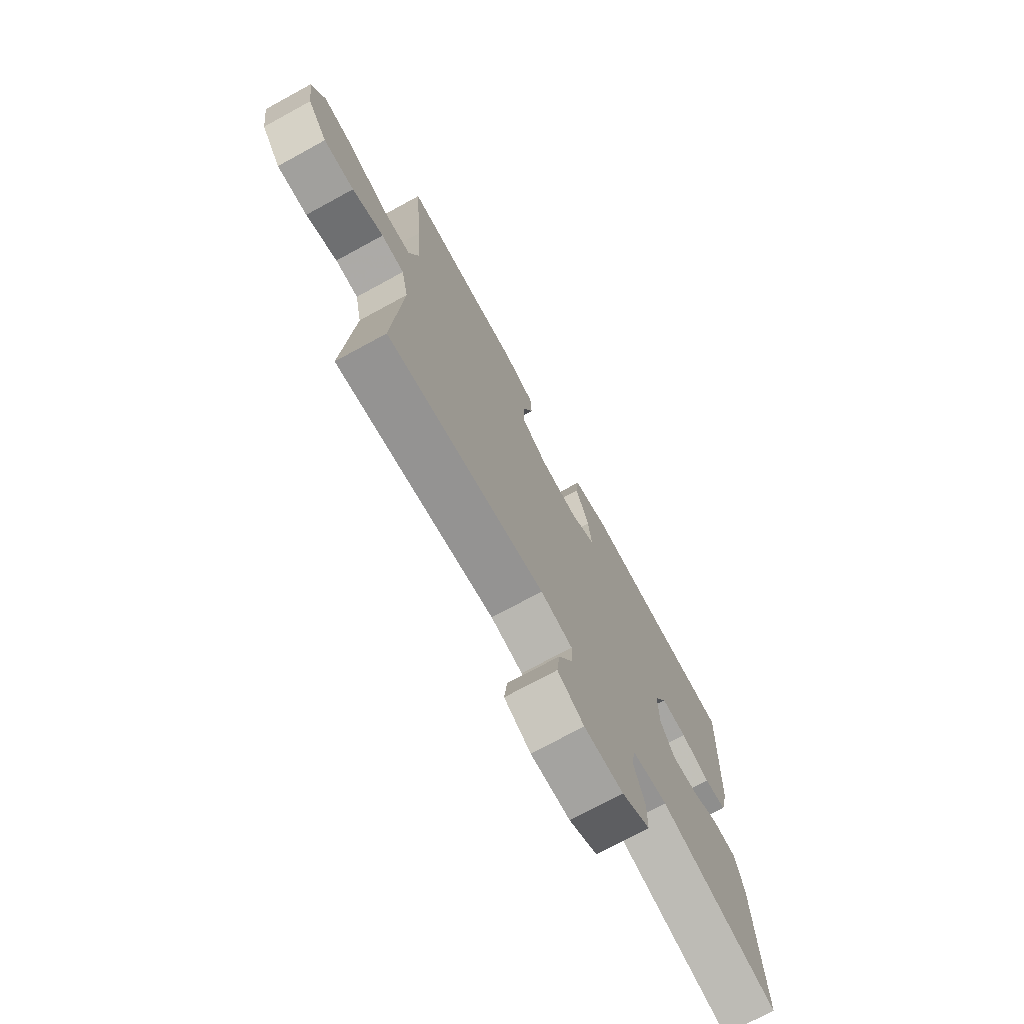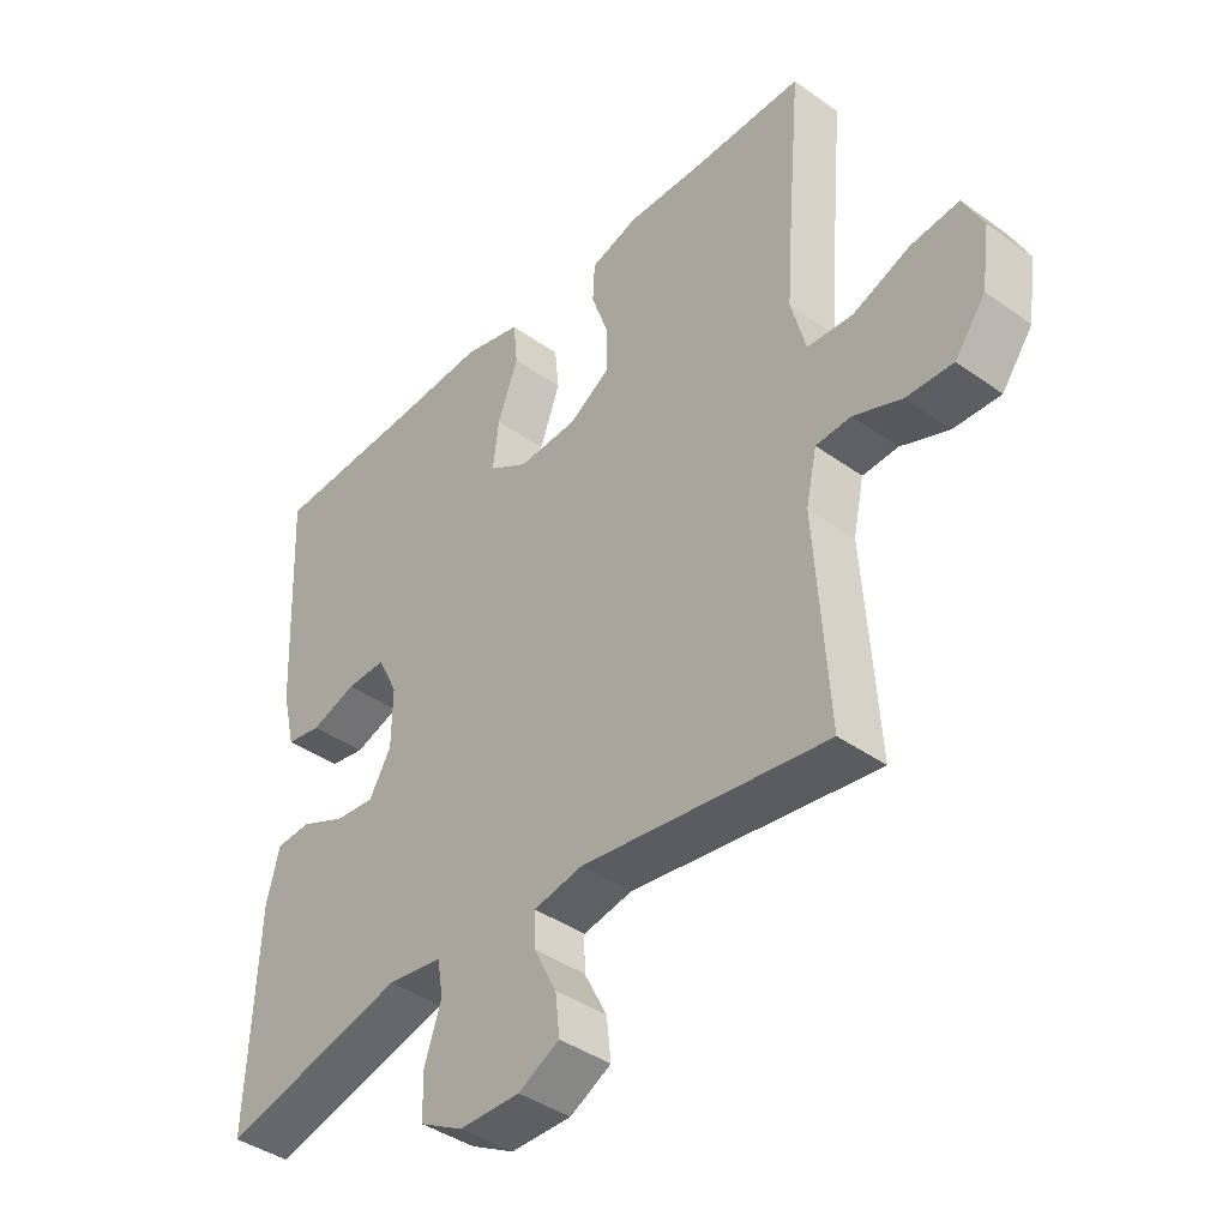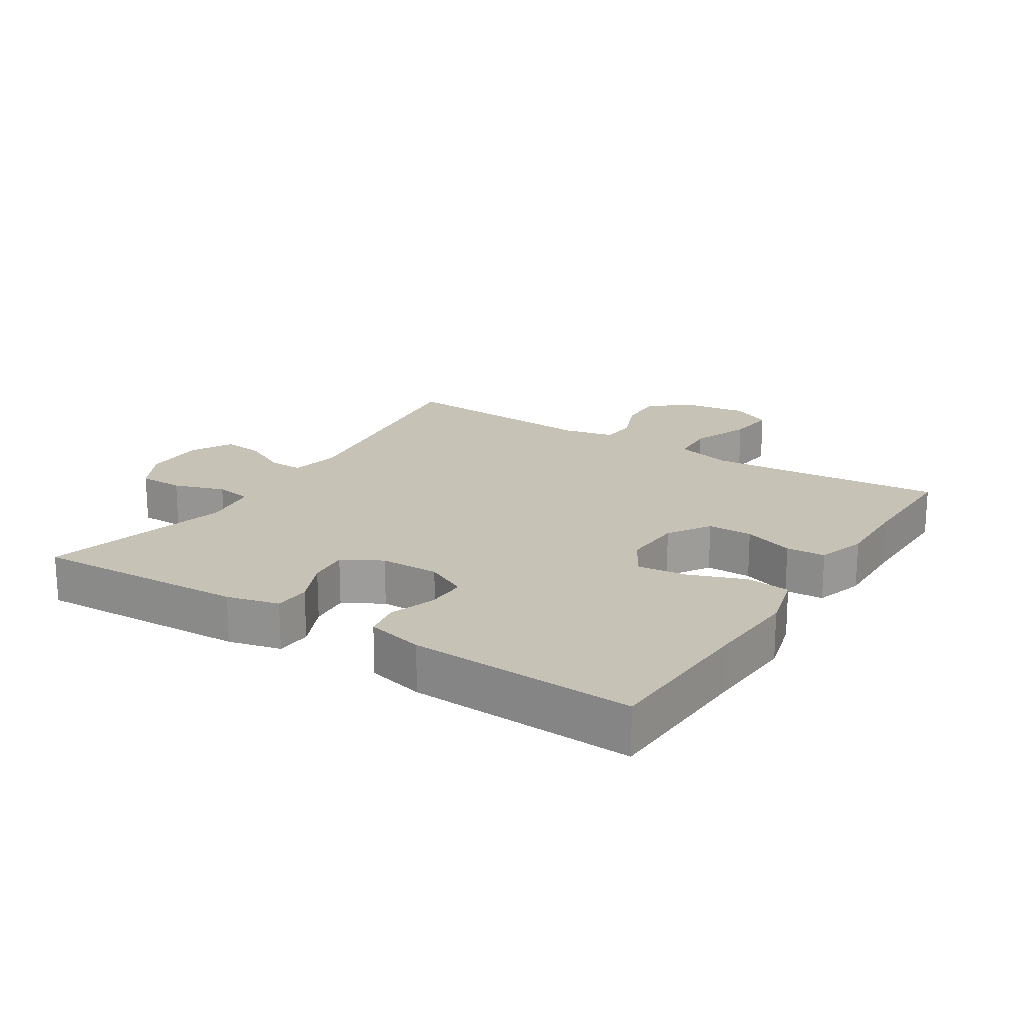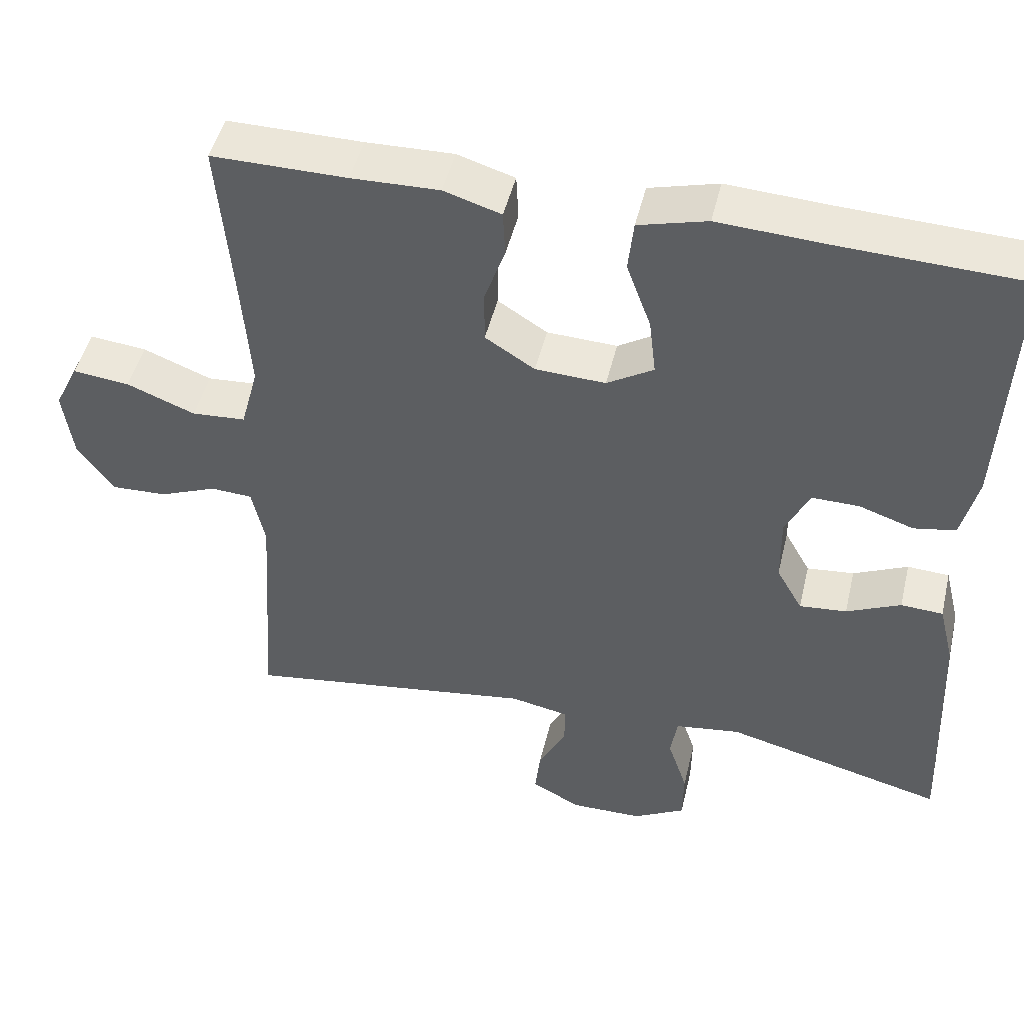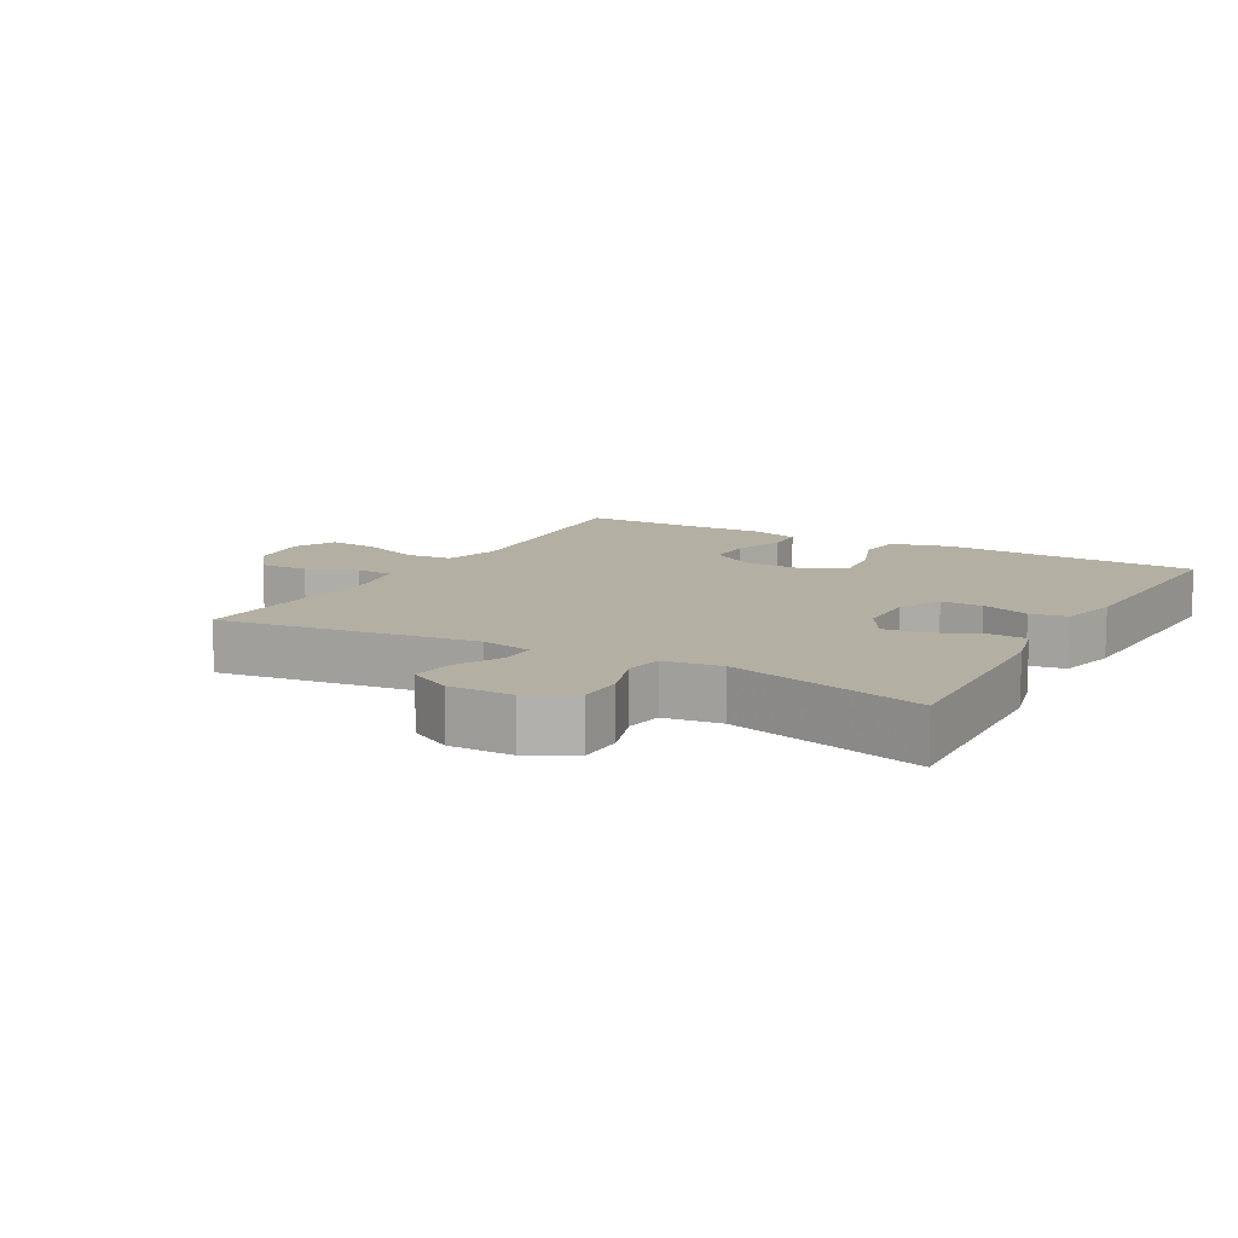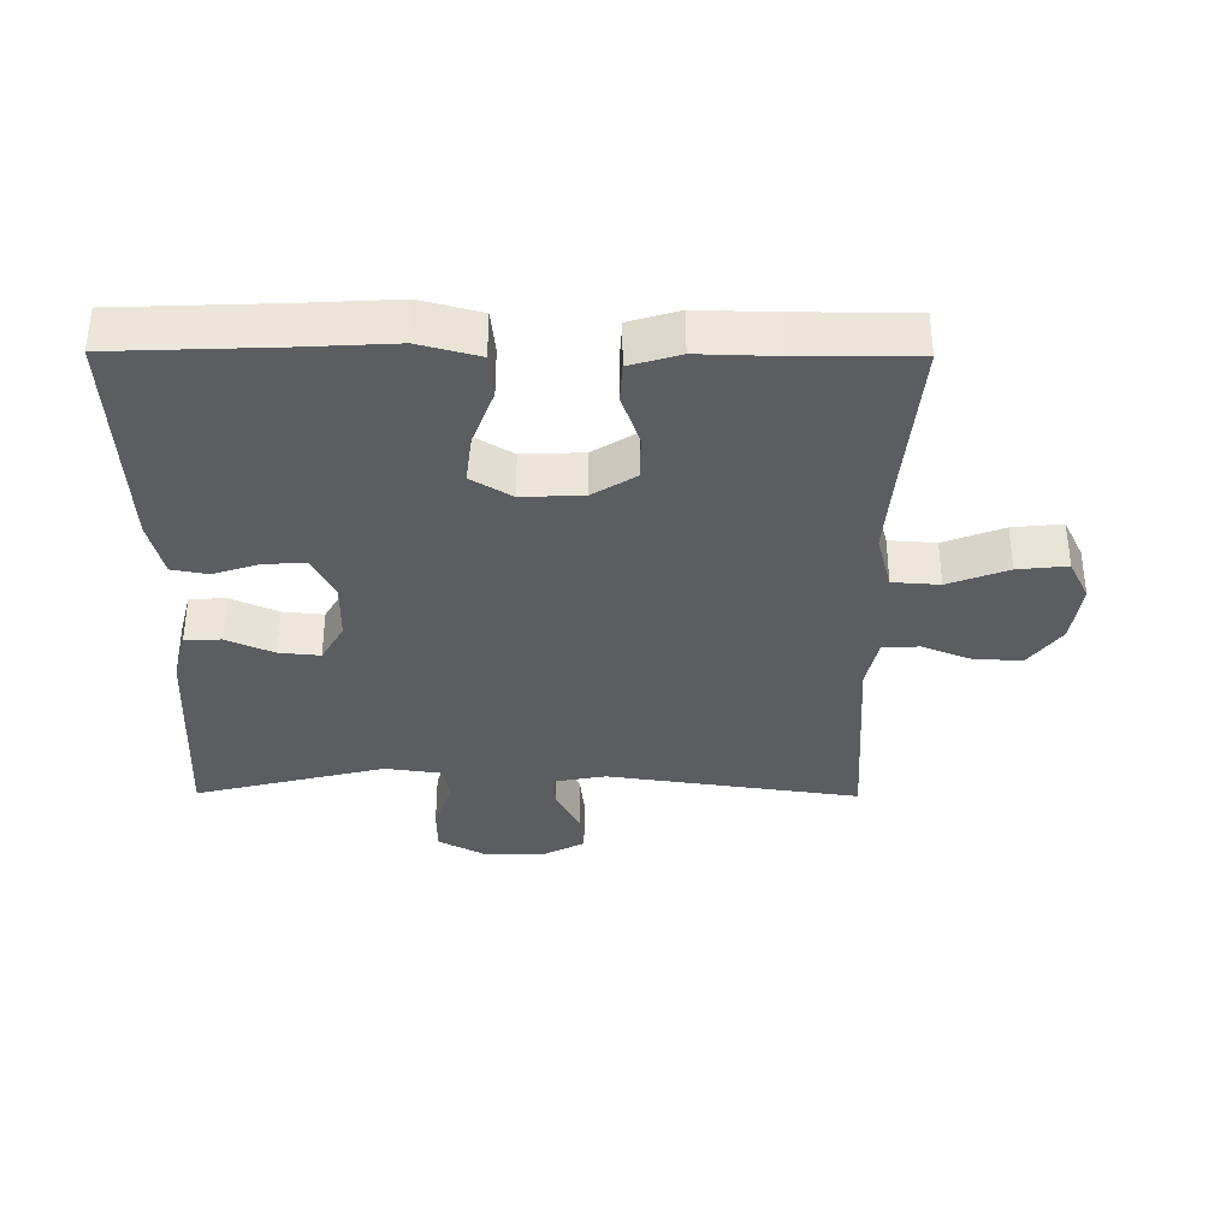
<metadata>
{"format":"obj","ext":"obj","renderer":"f3d","projection":"perspective","resolution":1024,"background":"white","views":[{"elev":-73.5,"azim":118.6,"up":"+Z"},{"elev":-40.9,"azim":49.0,"up":"+Z"},{"elev":19.3,"azim":-57.5,"up":"+Y"},{"elev":47.3,"azim":-166.7,"up":"+Z"},{"elev":11.1,"azim":-150.6,"up":"+Y"},{"elev":-35.4,"azim":-0.5,"up":"+Y"}]}
</metadata>
<code>
v -0.5 0.07 0.5
v -0.255 0.07 0.51
v -0.117 0.07 0.518
v -0.027 0.07 0.494
v -0.02 0.07 0.427
v -0.052 0.07 0.34
v -0.061 0.07 0.265
v 0 0.07 0.228
v 0.092 0.07 0.232
v 0.157 0.07 0.273
v 0.157 0.07 0.342
v 0.13 0.07 0.419
v 0.133 0.07 0.479
v 0.208 0.07 0.502
v 0.323 0.07 0.499
v 0.5 0.07 0.5
v 0.48 0.07 0.269
v 0.47 0.07 0.135
v 0.493 0.07 0.049
v 0.564 0.07 0.044
v 0.654 0.07 0.079
v 0.729 0.07 0.087
v 0.76 0.07 0.024
v 0.747 0.07 -0.069
v 0.699 0.07 -0.134
v 0.626 0.07 -0.131
v 0.551 0.07 -0.101
v 0.496 0.07 -0.104
v 0.479 0.07 -0.183
v 0.5 0.07 -0.5
v 0.118 0.07 -0.446
v 0.041 0.07 -0.461
v 0.042 0.07 -0.513
v 0.078 0.07 -0.583
v 0.085 0.07 -0.646
v 0.021 0.07 -0.68
v -0.074 0.07 -0.679
v -0.142 0.07 -0.642
v -0.143 0.07 -0.573
v -0.117 0.07 -0.495
v -0.126 0.07 -0.439
v -0.212 0.07 -0.427
v -0.5 0.07 -0.5
v -0.486 0.07 -0.175
v -0.466 0.07 -0.095
v -0.411 0.07 -0.092
v -0.34 0.07 -0.124
v -0.278 0.07 -0.13
v -0.244 0.07 -0.07
v -0.243 0.07 0.02
v -0.275 0.07 0.084
v -0.337 0.07 0.083
v -0.408 0.07 0.059
v -0.463 0.07 0.069
v -0.484 0.07 0.156
v -0.5 0 0.5
v -0.255 0 0.51
v -0.117 0 0.518
v -0.027 0 0.494
v -0.02 0 0.427
v -0.052 0 0.34
v -0.061 0 0.265
v 0 0 0.228
v 0.092 0 0.232
v 0.157 0 0.273
v 0.157 0 0.342
v 0.13 0 0.419
v 0.133 0 0.479
v 0.208 0 0.502
v 0.323 0 0.499
v 0.5 0 0.5
v 0.48 0 0.269
v 0.47 0 0.135
v 0.493 0 0.049
v 0.564 0 0.044
v 0.654 0 0.079
v 0.729 0 0.087
v 0.76 0 0.024
v 0.747 0 -0.069
v 0.699 0 -0.134
v 0.626 0 -0.131
v 0.551 0 -0.101
v 0.496 0 -0.104
v 0.479 0 -0.183
v 0.5 0 -0.5
v 0.118 0 -0.446
v 0.041 0 -0.461
v 0.042 0 -0.513
v 0.078 0 -0.583
v 0.085 0 -0.646
v 0.021 0 -0.68
v -0.074 0 -0.679
v -0.142 0 -0.642
v -0.143 0 -0.573
v -0.117 0 -0.495
v -0.126 0 -0.439
v -0.212 0 -0.427
v -0.5 0 -0.5
v -0.486 0 -0.175
v -0.466 0 -0.095
v -0.411 0 -0.092
v -0.34 0 -0.124
v -0.278 0 -0.13
v -0.244 0 -0.07
v -0.243 0 0.02
v -0.275 0 0.084
v -0.337 0 0.083
v -0.408 0 0.059
v -0.463 0 0.069
v -0.484 0 0.156
f 52 53 54 55
f 51 52 55 1
f 44 45 46 47
f 42 43 44 47
f 41 42 47 48
f 37 38 39 40
f 37 40 41
f 36 37 41
f 33 34 35 36
f 32 33 36 41
f 31 32 41 48
f 29 30 31 48
f 24 25 26 27
f 24 27 28
f 23 24 28
f 20 21 22 23
f 19 20 23 28
f 18 19 28 29
f 15 16 17
f 15 17 18
f 11 12 13 14
f 10 11 14 15
f 3 4 5 6
f 2 3 6 7
f 51 1 2 7
f 50 51 7 8
f 49 50 8 9
f 48 49 9 10
f 29 48 10
f 10 15 18 29
f 110 109 108 107
f 56 110 107 106
f 102 101 100 99
f 102 99 98 97
f 103 102 97 96
f 95 94 93 92
f 96 95 92
f 96 92 91
f 91 90 89 88
f 96 91 88 87
f 103 96 87 86
f 103 86 85 84
f 82 81 80 79
f 83 82 79
f 83 79 78
f 78 77 76 75
f 83 78 75 74
f 84 83 74 73
f 72 71 70
f 73 72 70
f 69 68 67 66
f 70 69 66 65
f 61 60 59 58
f 62 61 58 57
f 62 57 56 106
f 63 62 106 105
f 64 63 105 104
f 65 64 104 103
f 65 103 84
f 84 73 70 65
f 1 56 57 2
f 2 57 58 3
f 3 58 59 4
f 4 59 60 5
f 5 60 61 6
f 6 61 62 7
f 7 62 63 8
f 8 63 64 9
f 9 64 65 10
f 10 65 66 11
f 11 66 67 12
f 12 67 68 13
f 13 68 69 14
f 14 69 70 15
f 15 70 71 16
f 16 71 72 17
f 17 72 73 18
f 18 73 74 19
f 19 74 75 20
f 20 75 76 21
f 21 76 77 22
f 22 77 78 23
f 23 78 79 24
f 24 79 80 25
f 25 80 81 26
f 26 81 82 27
f 27 82 83 28
f 28 83 84 29
f 29 84 85 30
f 30 85 86 31
f 31 86 87 32
f 32 87 88 33
f 33 88 89 34
f 34 89 90 35
f 35 90 91 36
f 36 91 92 37
f 37 92 93 38
f 38 93 94 39
f 39 94 95 40
f 40 95 96 41
f 41 96 97 42
f 42 97 98 43
f 43 98 99 44
f 44 99 100 45
f 45 100 101 46
f 46 101 102 47
f 47 102 103 48
f 48 103 104 49
f 49 104 105 50
f 50 105 106 51
f 51 106 107 52
f 52 107 108 53
f 53 108 109 54
f 54 109 110 55
f 55 110 56 1

</code>
